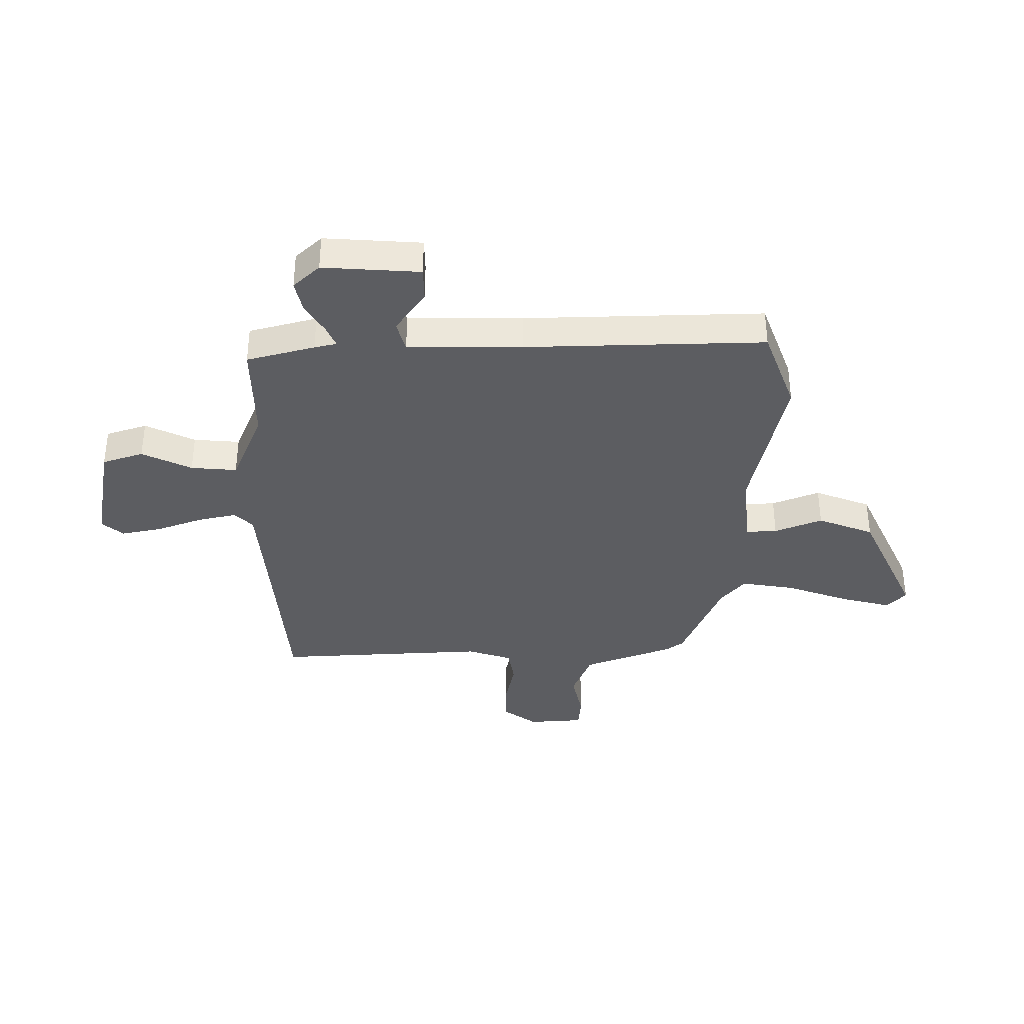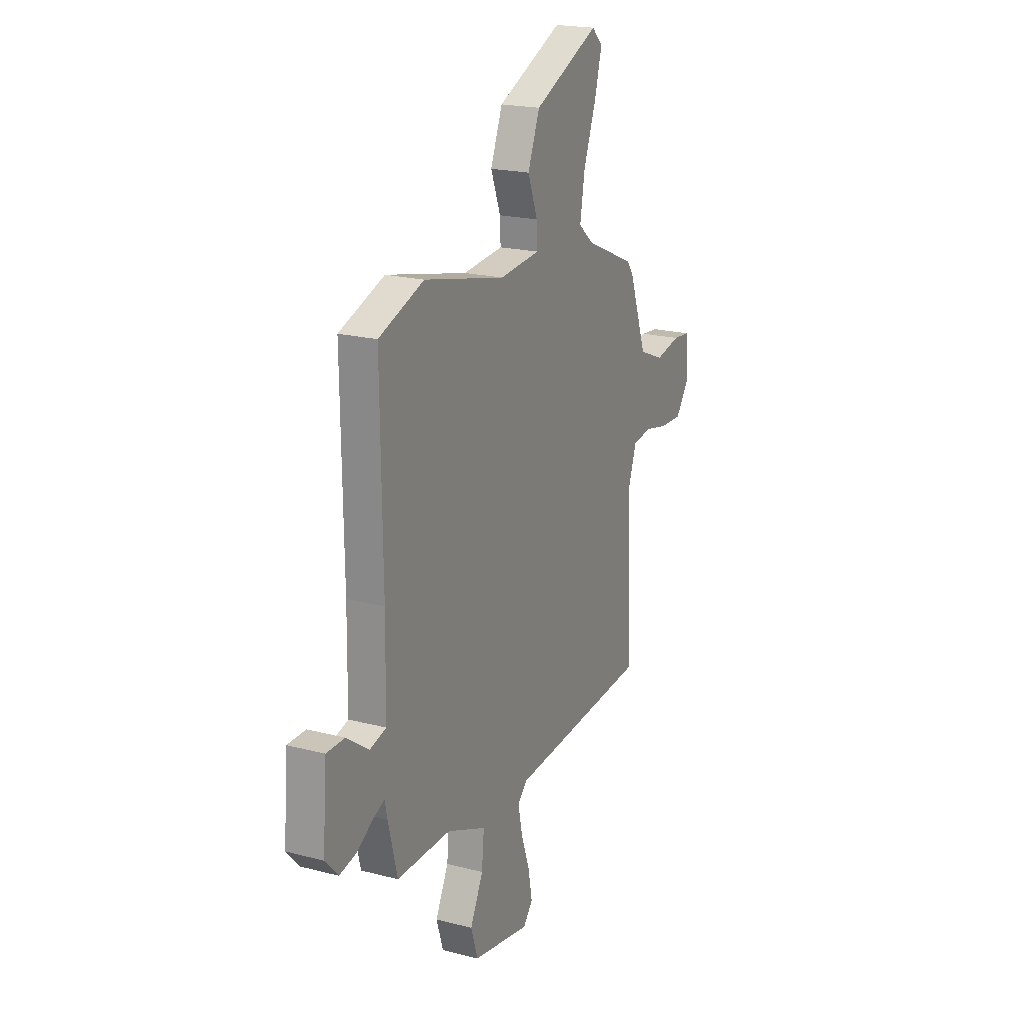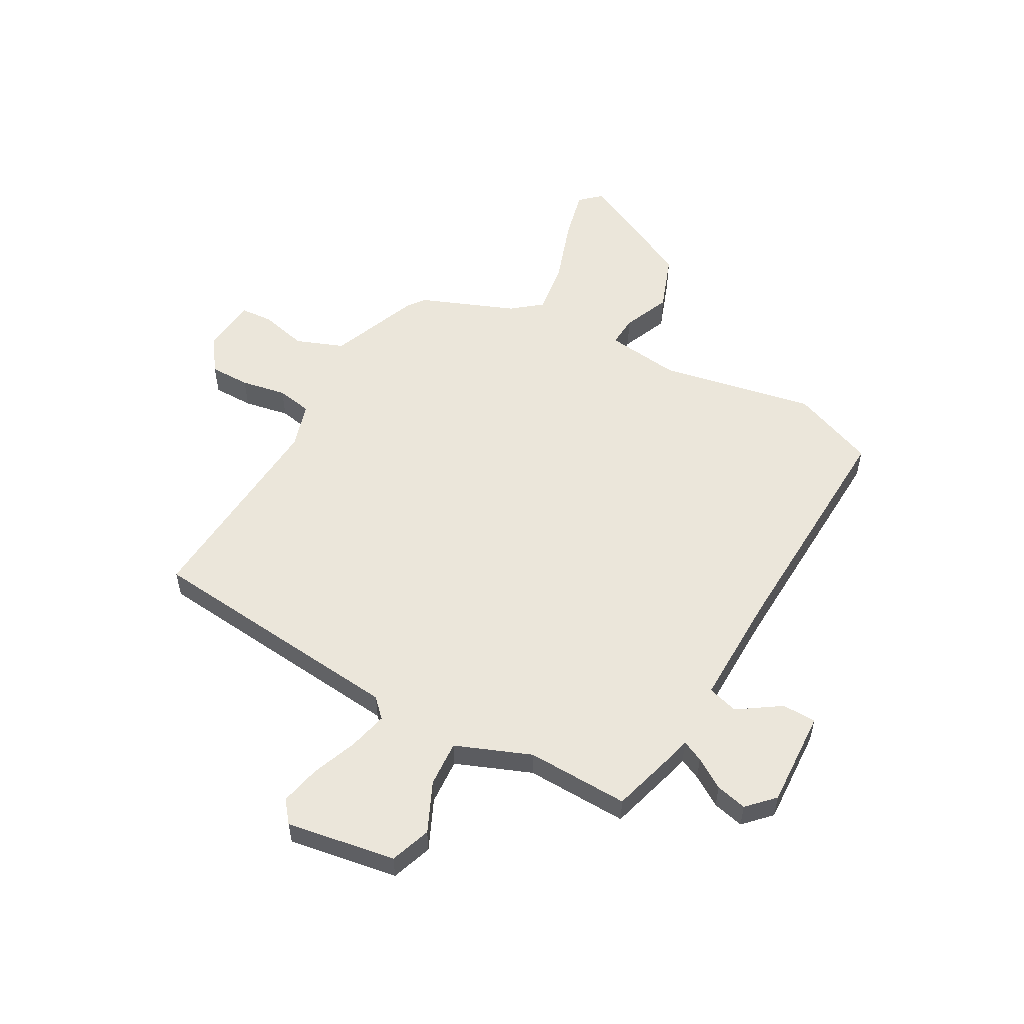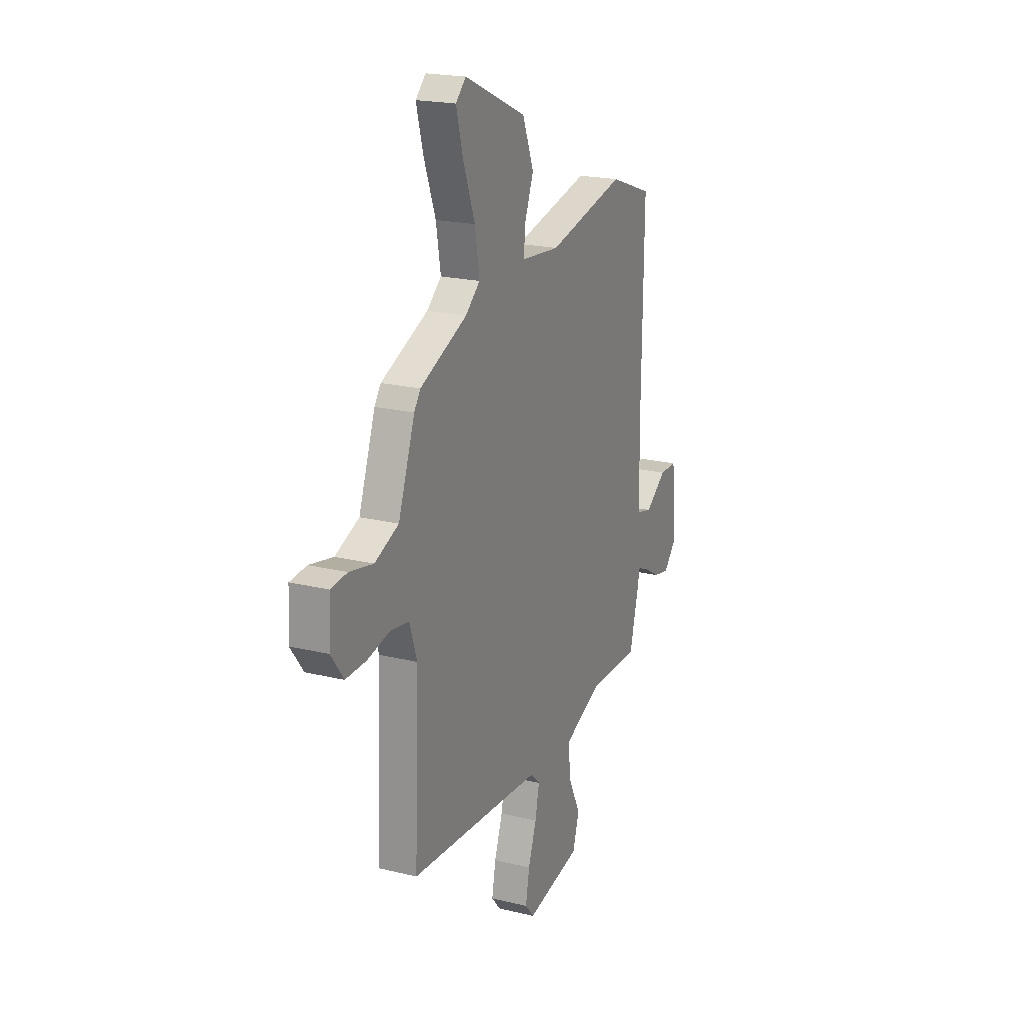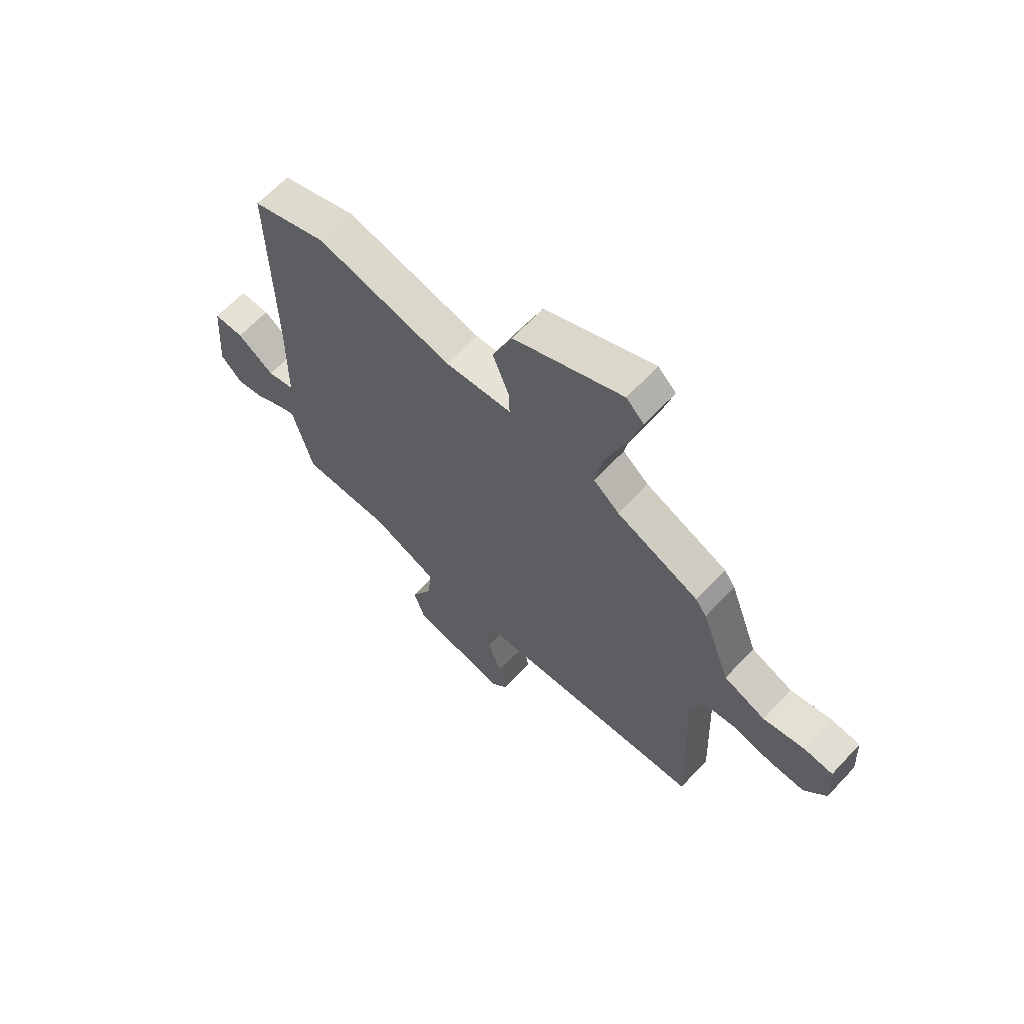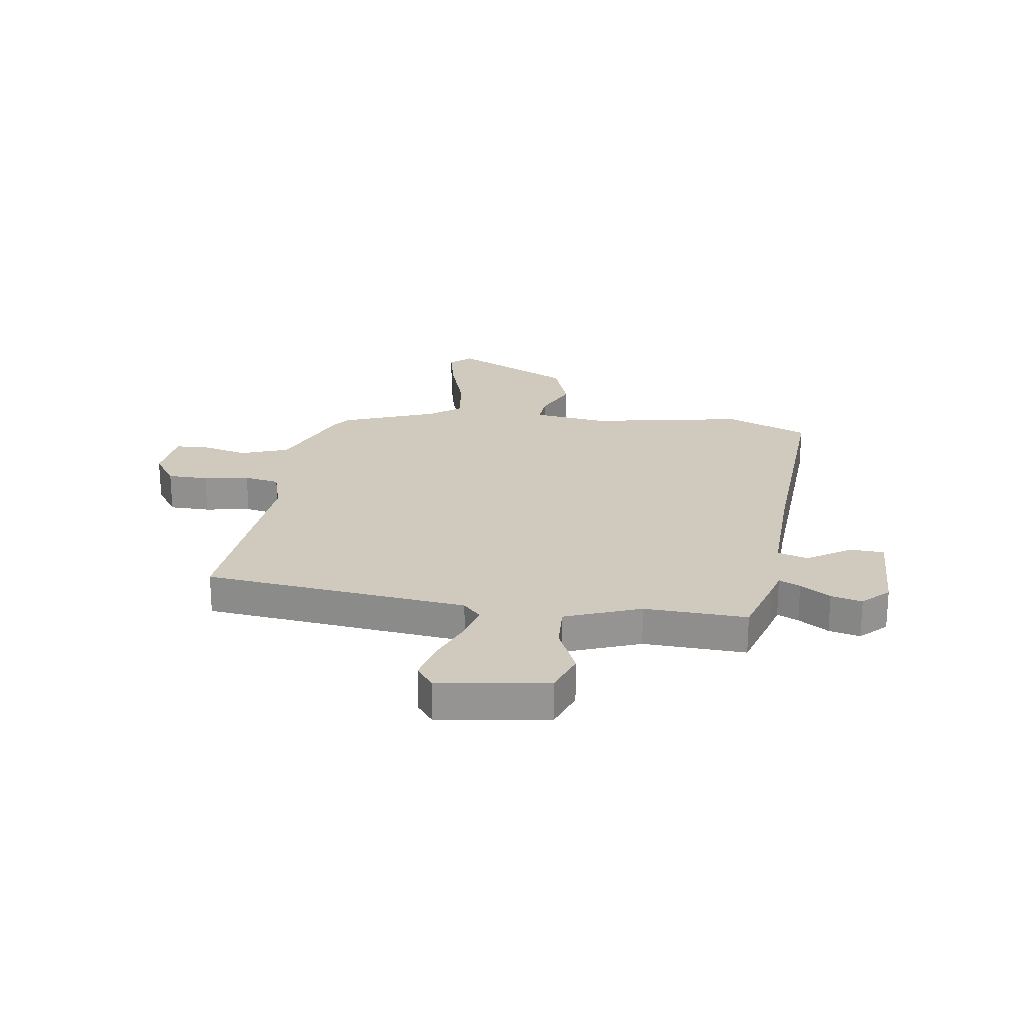
<metadata>
{"format":"obj","ext":"obj","renderer":"f3d","projection":"perspective","resolution":1024,"background":"white","views":[{"elev":-36.8,"azim":-89.1,"up":"+Y"},{"elev":20.3,"azim":-64.6,"up":"+Z"},{"elev":54.7,"azim":-149.2,"up":"+Y"},{"elev":20.6,"azim":113.9,"up":"+Z"},{"elev":65.0,"azim":43.1,"up":"+Z"},{"elev":22.9,"azim":-169.3,"up":"+Y"}]}
</metadata>
<code>
v -0.5 0.07 -0.457
v -0.532 0.07 -0.331
v -0.541 0.07 -0.29
v -0.581 0.07 -0.307
v -0.638 0.07 -0.341
v -0.696 0.07 -0.353
v -0.741 0.07 -0.304
v -0.727 0.07 -0.125
v -0.664 0.07 -0.125
v -0.587 0.07 -0.18
v -0.53 0.07 -0.165
v -0.527 0.07 0.046
v -0.533 0.07 0.488
v -0.377 0.07 0.544
v -0.094 0.07 0.48
v 0.045 0.07 0.493
v 0.043 0.07 0.55
v 0.009 0.07 0.638
v 0.05 0.07 0.741
v 0.276 0.07 0.843
v 0.313 0.07 0.807
v 0.288 0.07 0.714
v 0.245 0.07 0.599
v 0.228 0.07 0.5
v 0.281 0.07 0.455
v 0.453 0.07 0.381
v 0.476 0.07 0.348
v 0.536 0.07 0.182
v 0.623 0.07 0.146
v 0.71 0.07 0.164
v 0.77 0.07 0.158
v 0.776 0.07 0.055
v 0.73 0.07 -0.007
v 0.655 0.07 -0.005
v 0.572 0.07 0.013
v 0.506 0.07 0.003
v 0.478 0.07 -0.08
v 0.494 0.07 -0.469
v 0.006 0.07 -0.503
v -0.028 0.07 -0.536
v -0.013 0.07 -0.608
v 0.017 0.07 -0.693
v 0.031 0.07 -0.768
v -0.002 0.07 -0.807
v -0.203 0.07 -0.768
v -0.227 0.07 -0.692
v -0.182 0.07 -0.601
v -0.174 0.07 -0.516
v -0.311 0.07 -0.457
v -0.5 0 -0.457
v -0.532 0 -0.331
v -0.541 0 -0.29
v -0.581 0 -0.307
v -0.638 0 -0.341
v -0.696 0 -0.353
v -0.741 0 -0.304
v -0.727 0 -0.125
v -0.664 0 -0.125
v -0.587 0 -0.18
v -0.53 0 -0.165
v -0.527 0 0.046
v -0.533 0 0.488
v -0.377 0 0.544
v -0.094 0 0.48
v 0.045 0 0.493
v 0.043 0 0.55
v 0.009 0 0.638
v 0.05 0 0.741
v 0.276 0 0.843
v 0.313 0 0.807
v 0.288 0 0.714
v 0.245 0 0.599
v 0.228 0 0.5
v 0.281 0 0.455
v 0.453 0 0.381
v 0.476 0 0.348
v 0.536 0 0.182
v 0.623 0 0.146
v 0.71 0 0.164
v 0.77 0 0.158
v 0.776 0 0.055
v 0.73 0 -0.007
v 0.655 0 -0.005
v 0.572 0 0.013
v 0.506 0 0.003
v 0.478 0 -0.08
v 0.494 0 -0.469
v 0.006 0 -0.503
v -0.028 0 -0.536
v -0.013 0 -0.608
v 0.017 0 -0.693
v 0.031 0 -0.768
v -0.002 0 -0.807
v -0.203 0 -0.768
v -0.227 0 -0.692
v -0.182 0 -0.601
v -0.174 0 -0.516
v -0.311 0 -0.457
f 45 46 47
f 44 45 47
f 43 44 47
f 42 43 47
f 41 42 47
f 40 41 47 48
f 39 40 48 49
f 37 38 39 49
f 33 34 35
f 32 33 35
f 31 32 35
f 30 31 35
f 29 30 35
f 28 29 35 36
f 1 2 3
f 49 1 3
f 37 49 3
f 36 37 3
f 28 36 3
f 27 28 3
f 26 27 3
f 25 26 3
f 21 22 23
f 20 21 23
f 19 20 23
f 18 19 23
f 17 18 23
f 16 17 23 24
f 12 13 14 15
f 16 24 25
f 15 16 25
f 12 15 25
f 11 12 25
f 8 9 10
f 7 8 10
f 6 7 10
f 5 6 10
f 4 5 10
f 11 25 3 4
f 4 10 11
f 96 95 94
f 96 94 93
f 96 93 92
f 96 92 91
f 96 91 90
f 97 96 90 89
f 98 97 89 88
f 98 88 87 86
f 84 83 82
f 84 82 81
f 84 81 80
f 84 80 79
f 84 79 78
f 85 84 78 77
f 52 51 50
f 52 50 98
f 52 98 86
f 52 86 85
f 52 85 77
f 52 77 76
f 52 76 75
f 52 75 74
f 72 71 70
f 72 70 69
f 72 69 68
f 72 68 67
f 72 67 66
f 73 72 66 65
f 64 63 62 61
f 74 73 65
f 74 65 64
f 74 64 61
f 74 61 60
f 59 58 57
f 59 57 56
f 59 56 55
f 59 55 54
f 59 54 53
f 53 52 74 60
f 60 59 53
f 1 50 51 2
f 2 51 52 3
f 3 52 53 4
f 4 53 54 5
f 5 54 55 6
f 6 55 56 7
f 7 56 57 8
f 8 57 58 9
f 9 58 59 10
f 10 59 60 11
f 11 60 61 12
f 12 61 62 13
f 13 62 63 14
f 14 63 64 15
f 15 64 65 16
f 16 65 66 17
f 17 66 67 18
f 18 67 68 19
f 19 68 69 20
f 20 69 70 21
f 21 70 71 22
f 22 71 72 23
f 23 72 73 24
f 24 73 74 25
f 25 74 75 26
f 26 75 76 27
f 27 76 77 28
f 28 77 78 29
f 29 78 79 30
f 30 79 80 31
f 31 80 81 32
f 32 81 82 33
f 33 82 83 34
f 34 83 84 35
f 35 84 85 36
f 36 85 86 37
f 37 86 87 38
f 38 87 88 39
f 39 88 89 40
f 40 89 90 41
f 41 90 91 42
f 42 91 92 43
f 43 92 93 44
f 44 93 94 45
f 45 94 95 46
f 46 95 96 47
f 47 96 97 48
f 48 97 98 49
f 49 98 50 1

</code>
